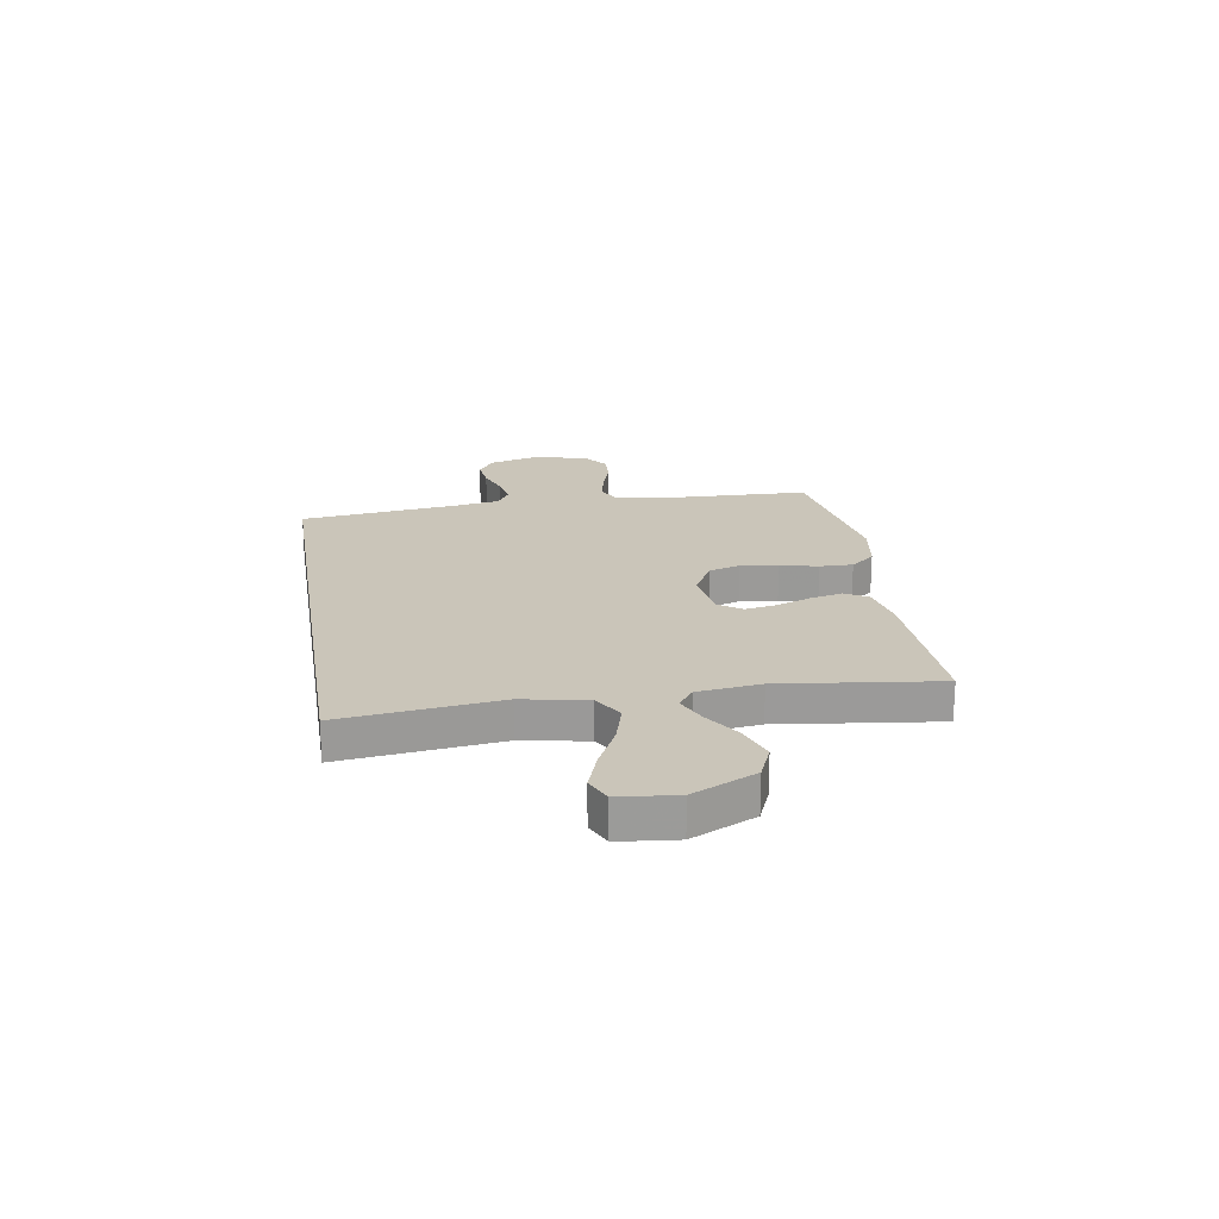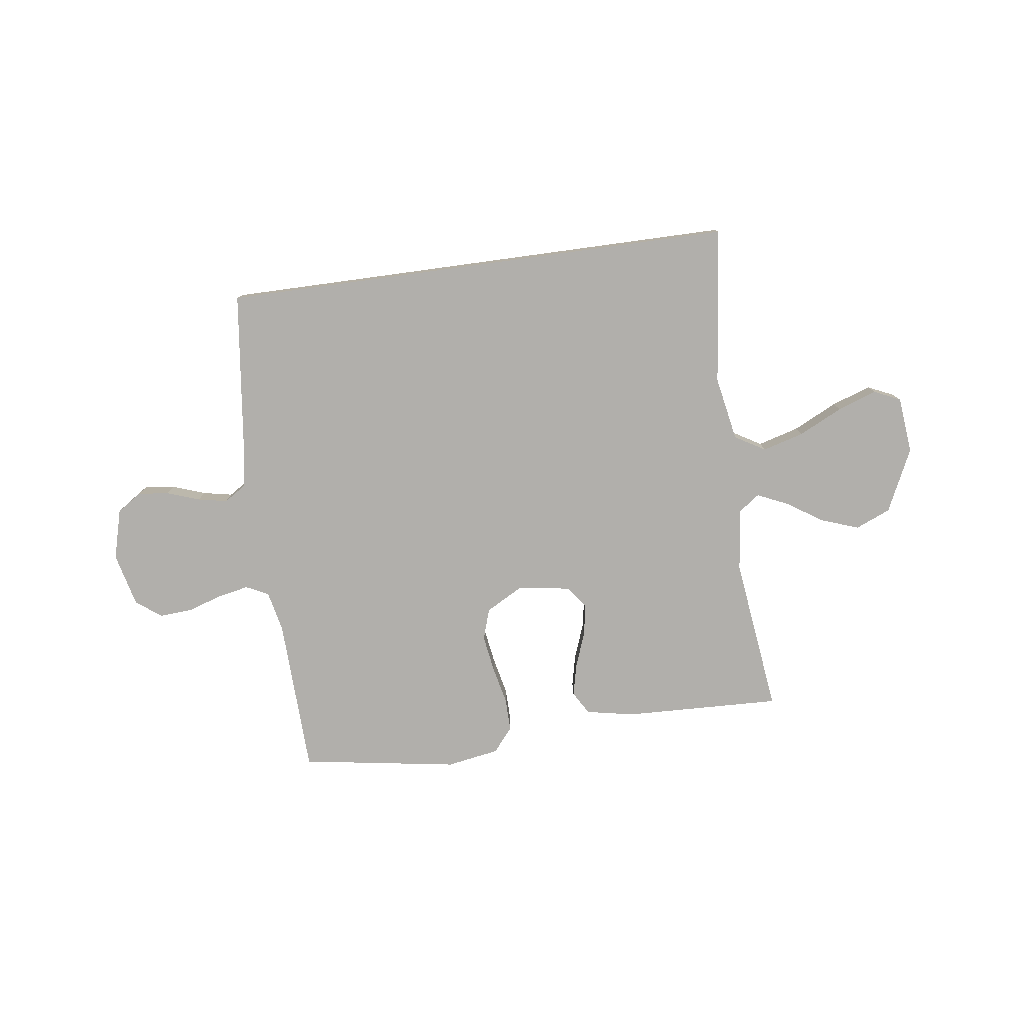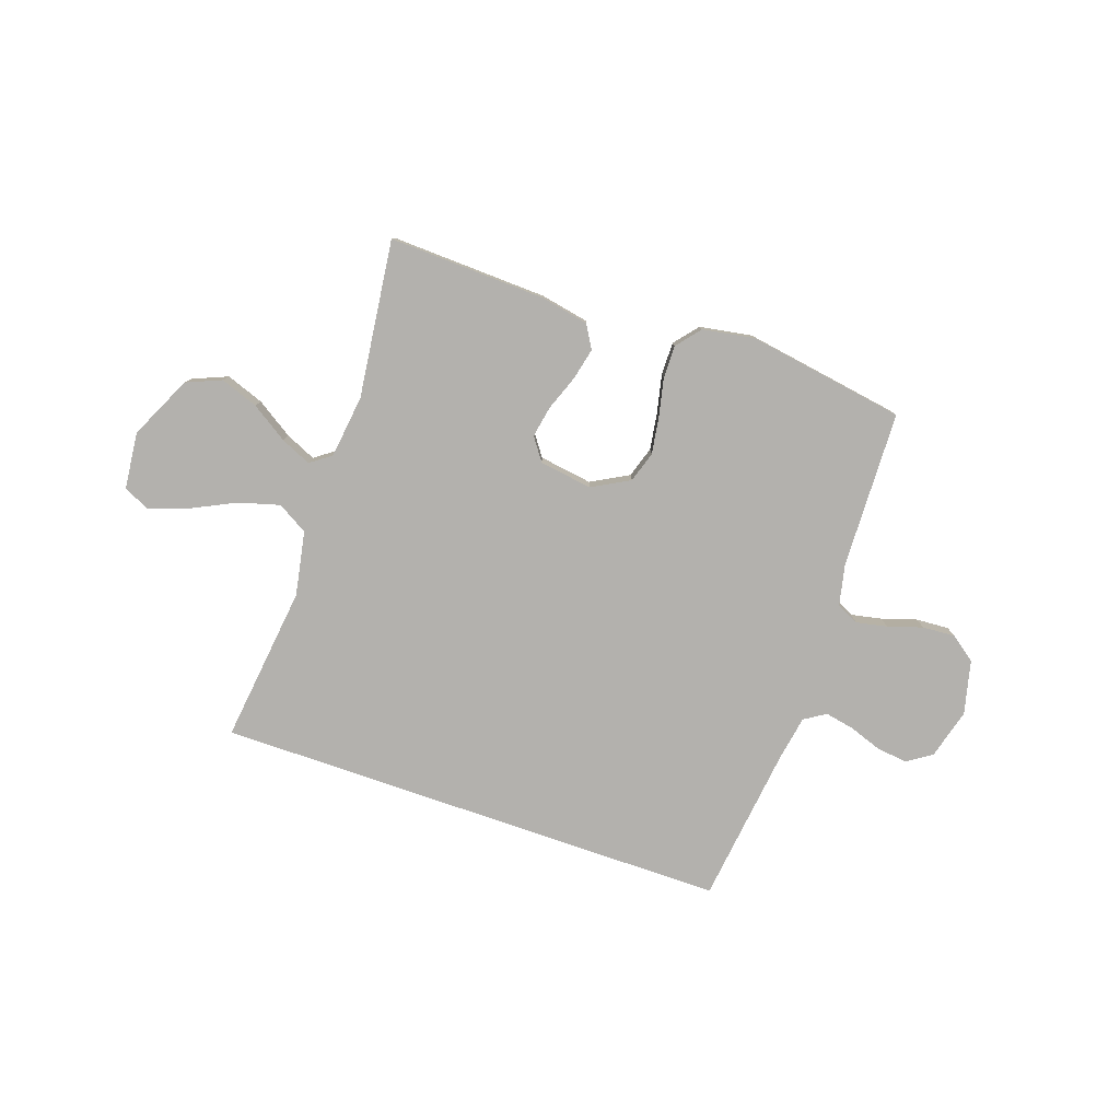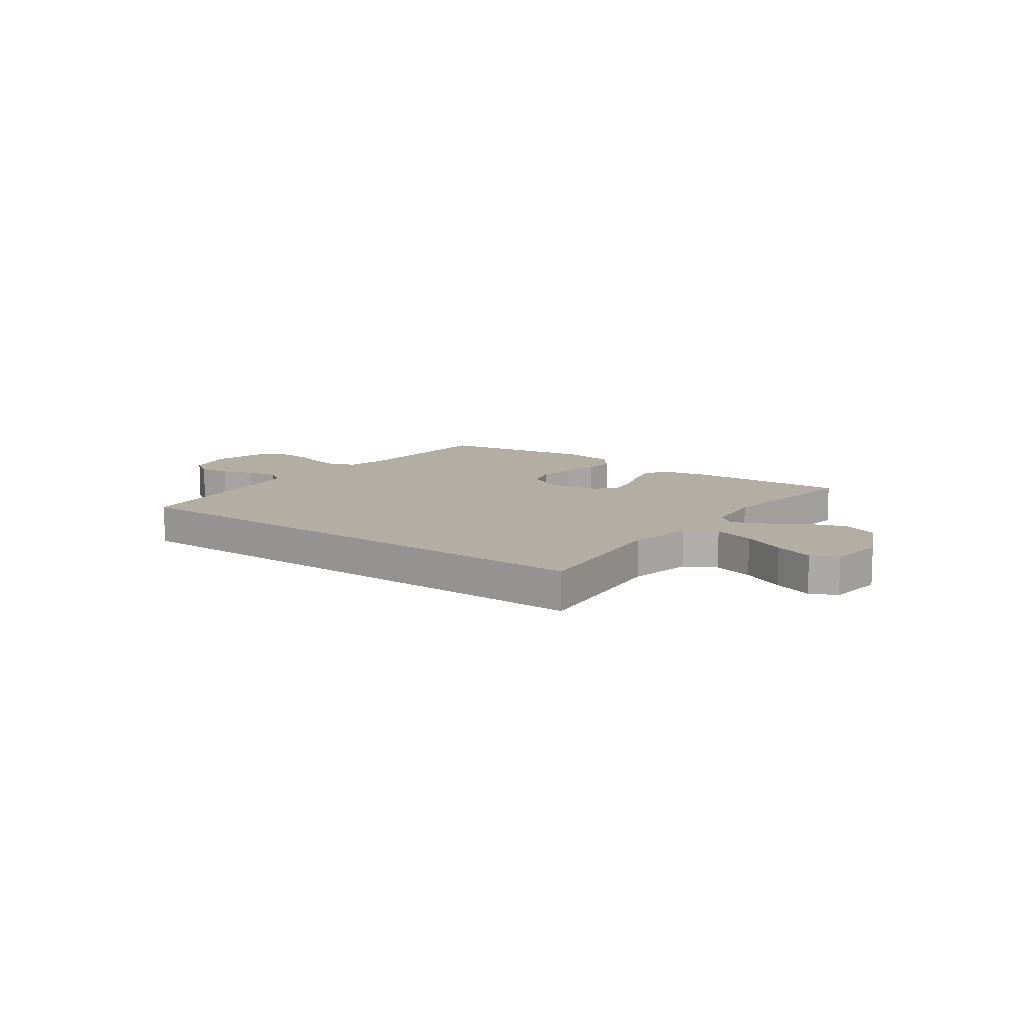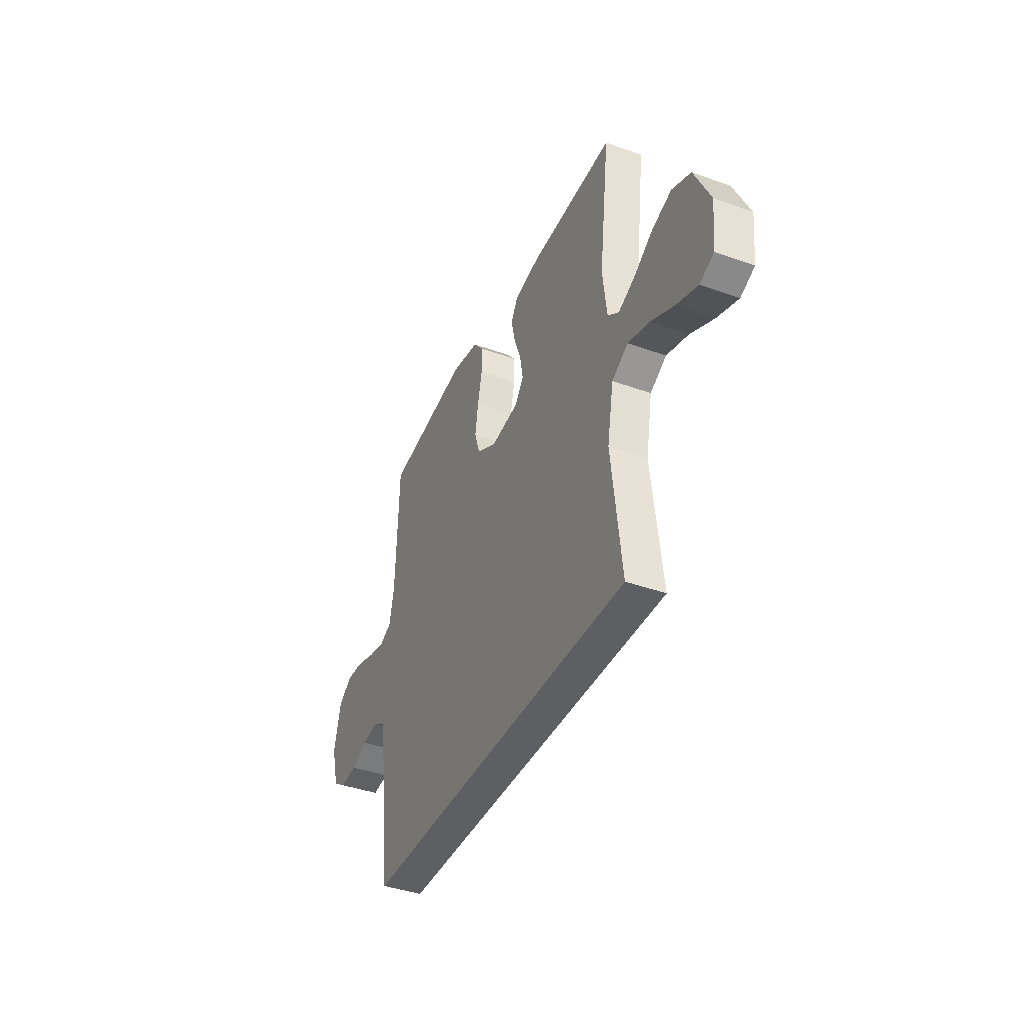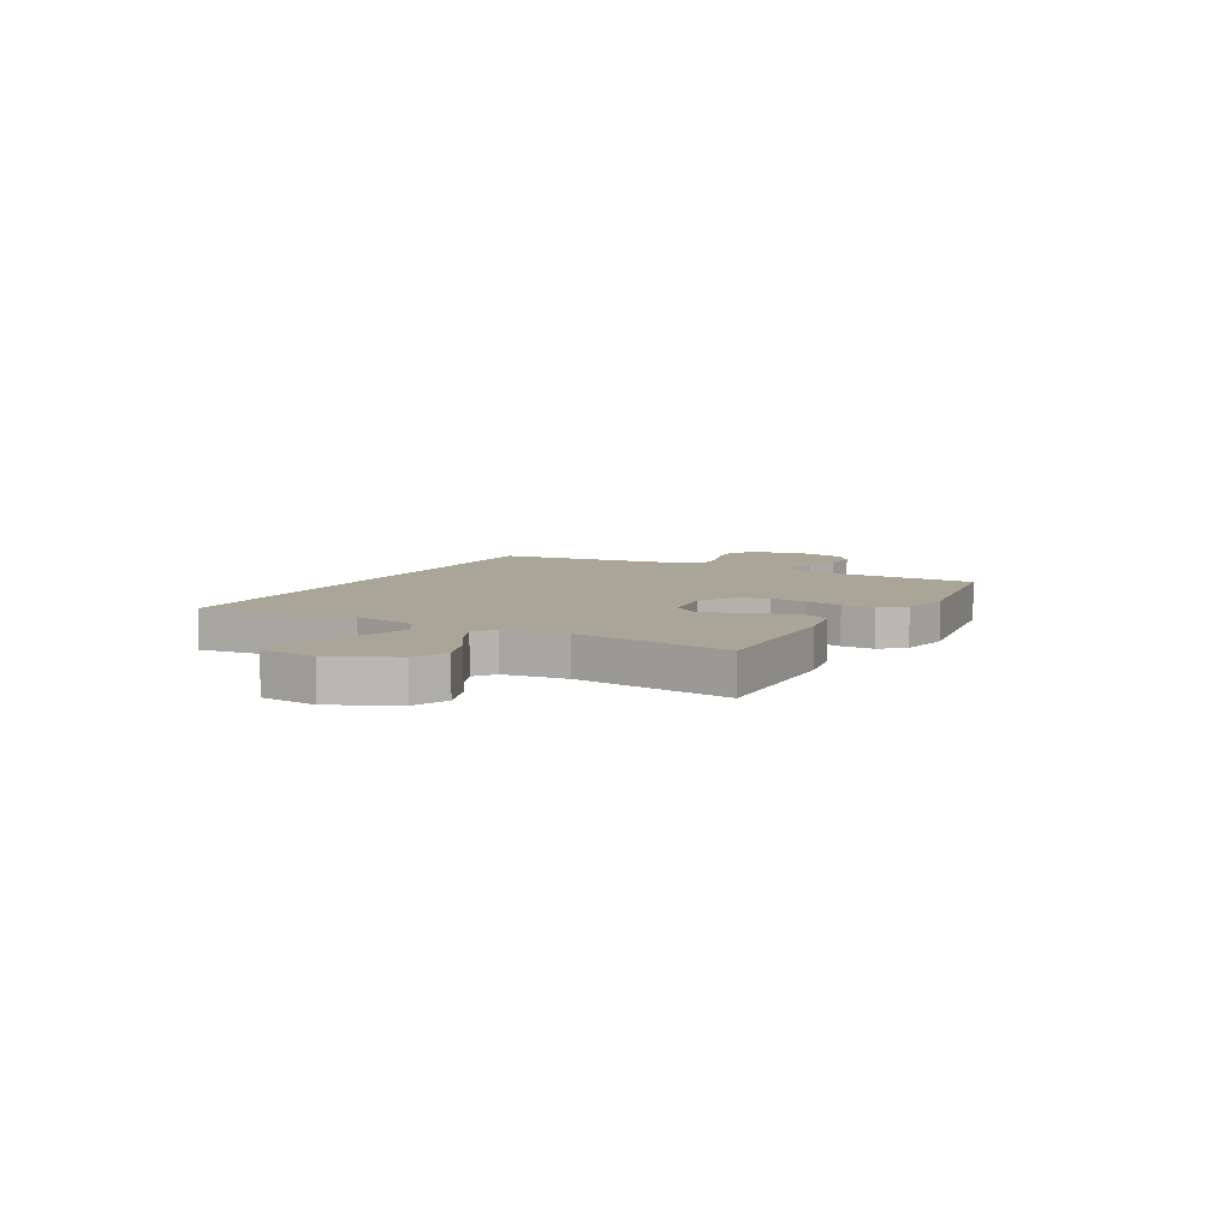
<metadata>
{"format":"obj","ext":"obj","renderer":"f3d","projection":"perspective","resolution":1024,"background":"white","views":[{"elev":20.7,"azim":-99.1,"up":"+Y"},{"elev":-78.3,"azim":-172.2,"up":"+Y"},{"elev":-79.3,"azim":-19.1,"up":"+Y"},{"elev":11.0,"azim":-143.5,"up":"+Y"},{"elev":-39.9,"azim":-114.0,"up":"+Z"},{"elev":7.4,"azim":-61.0,"up":"+Y"}]}
</metadata>
<code>
v 0.5 0.07 0.5
v 0.51 0.07 0.2
v 0.527 0.07 0.122
v 0.57 0.07 0.101
v 0.629 0.07 0.113
v 0.695 0.07 0.134
v 0.758 0.07 0.138
v 0.806 0.07 0.102
v 0.831 0.07 0
v 0.805 0.07 -0.096
v 0.758 0.07 -0.127
v 0.699 0.07 -0.12
v 0.637 0.07 -0.098
v 0.581 0.07 -0.087
v 0.54 0.07 -0.113
v 0.525 0.07 -0.2
v 0.488 0.07 -0.5
v -0.498 0.07 -0.5
v -0.462 0.07 -0.2
v -0.485 0.07 -0.077
v -0.543 0.07 -0.043
v -0.621 0.07 -0.065
v -0.705 0.07 -0.106
v -0.78 0.07 -0.132
v -0.83 0.07 -0.109
v -0.841 0.07 0
v -0.784 0.07 0.12
v -0.717 0.07 0.148
v -0.645 0.07 0.122
v -0.576 0.07 0.077
v -0.518 0.07 0.051
v -0.478 0.07 0.08
v -0.463 0.07 0.2
v -0.5 0.07 0.5
v -0.2 0.07 0.489
v -0.108 0.07 0.471
v -0.082 0.07 0.427
v -0.096 0.07 0.366
v -0.121 0.07 0.299
v -0.132 0.07 0.239
v -0.101 0.07 0.196
v 0 0.07 0.181
v 0.071 0.07 0.22
v 0.09 0.07 0.279
v 0.079 0.07 0.35
v 0.063 0.07 0.422
v 0.062 0.07 0.485
v 0.1 0.07 0.531
v 0.2 0.07 0.548
v 0.5 0 0.5
v 0.51 0 0.2
v 0.527 0 0.122
v 0.57 0 0.101
v 0.629 0 0.113
v 0.695 0 0.134
v 0.758 0 0.138
v 0.806 0 0.102
v 0.831 0 0
v 0.805 0 -0.096
v 0.758 0 -0.127
v 0.699 0 -0.12
v 0.637 0 -0.098
v 0.581 0 -0.087
v 0.54 0 -0.113
v 0.525 0 -0.2
v 0.488 0 -0.5
v -0.498 0 -0.5
v -0.462 0 -0.2
v -0.485 0 -0.077
v -0.543 0 -0.043
v -0.621 0 -0.065
v -0.705 0 -0.106
v -0.78 0 -0.132
v -0.83 0 -0.109
v -0.841 0 0
v -0.784 0 0.12
v -0.717 0 0.148
v -0.645 0 0.122
v -0.576 0 0.077
v -0.518 0 0.051
v -0.478 0 0.08
v -0.463 0 0.2
v -0.5 0 0.5
v -0.2 0 0.489
v -0.108 0 0.471
v -0.082 0 0.427
v -0.096 0 0.366
v -0.121 0 0.299
v -0.132 0 0.239
v -0.101 0 0.196
v 0 0 0.181
v 0.071 0 0.22
v 0.09 0 0.279
v 0.079 0 0.35
v 0.063 0 0.422
v 0.062 0 0.485
v 0.1 0 0.531
v 0.2 0 0.548
f 48 49 1 2
f 45 46 47 48
f 44 45 48 2
f 43 44 2 3
f 42 43 3 4
f 36 37 38 39
f 36 39 40
f 33 34 35 36
f 32 33 36 40
f 31 32 40 41
f 27 28 29 30
f 27 30 31
f 26 27 31
f 25 26 31
f 22 23 24 25
f 21 22 25 31
f 20 21 31 41
f 16 17 18 19
f 15 16 19 20
f 14 15 20 41
f 10 11 12 13
f 5 6 7 8
f 4 5 8 9
f 42 4 9 10
f 14 41 42
f 10 13 14 42
f 51 50 98 97
f 97 96 95 94
f 51 97 94 93
f 52 51 93 92
f 53 52 92 91
f 88 87 86 85
f 89 88 85
f 85 84 83 82
f 89 85 82 81
f 90 89 81 80
f 79 78 77 76
f 80 79 76
f 80 76 75
f 80 75 74
f 74 73 72 71
f 80 74 71 70
f 90 80 70 69
f 68 67 66 65
f 69 68 65 64
f 90 69 64 63
f 62 61 60 59
f 57 56 55 54
f 58 57 54 53
f 59 58 53 91
f 91 90 63
f 91 63 62 59
f 1 50 51 2
f 2 51 52 3
f 3 52 53 4
f 4 53 54 5
f 5 54 55 6
f 6 55 56 7
f 7 56 57 8
f 8 57 58 9
f 9 58 59 10
f 10 59 60 11
f 11 60 61 12
f 12 61 62 13
f 13 62 63 14
f 14 63 64 15
f 15 64 65 16
f 16 65 66 17
f 17 66 67 18
f 18 67 68 19
f 19 68 69 20
f 20 69 70 21
f 21 70 71 22
f 22 71 72 23
f 23 72 73 24
f 24 73 74 25
f 25 74 75 26
f 26 75 76 27
f 27 76 77 28
f 28 77 78 29
f 29 78 79 30
f 30 79 80 31
f 31 80 81 32
f 32 81 82 33
f 33 82 83 34
f 34 83 84 35
f 35 84 85 36
f 36 85 86 37
f 37 86 87 38
f 38 87 88 39
f 39 88 89 40
f 40 89 90 41
f 41 90 91 42
f 42 91 92 43
f 43 92 93 44
f 44 93 94 45
f 45 94 95 46
f 46 95 96 47
f 47 96 97 48
f 48 97 98 49
f 49 98 50 1

</code>
